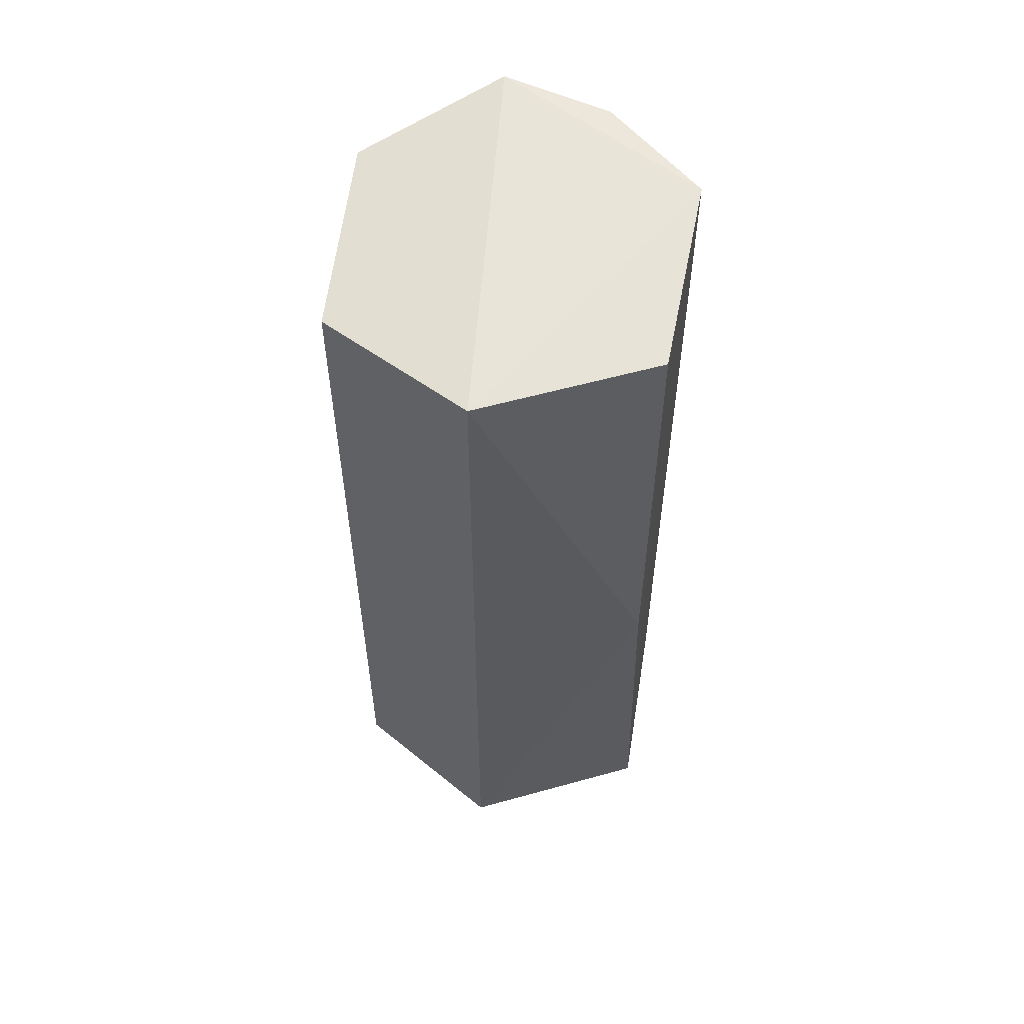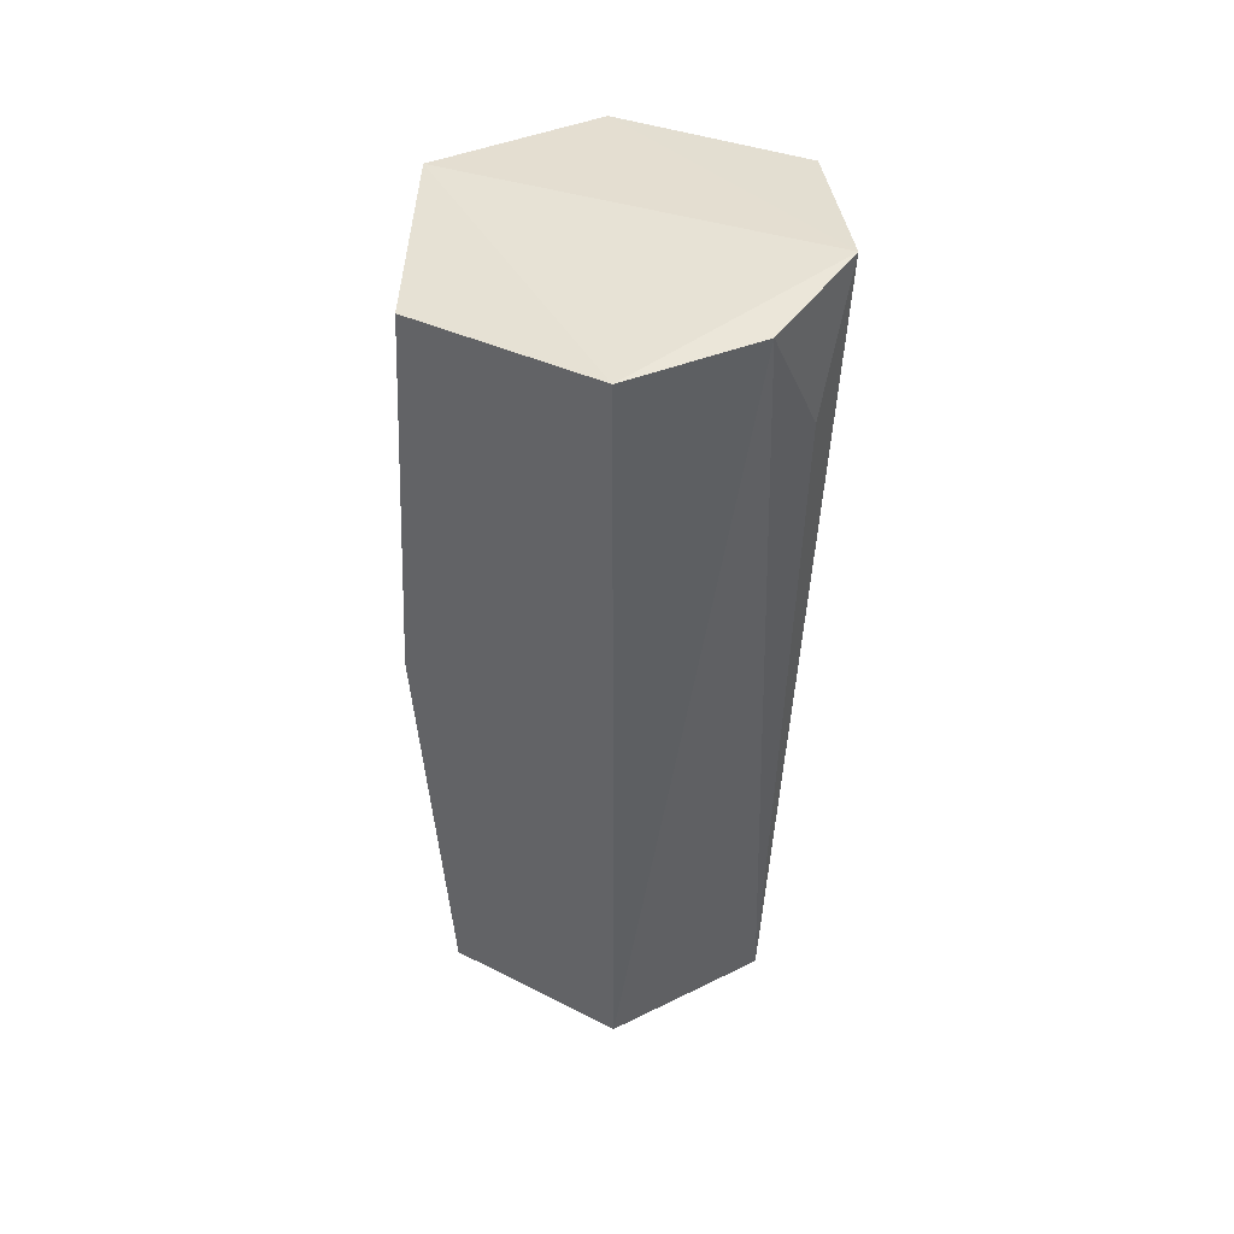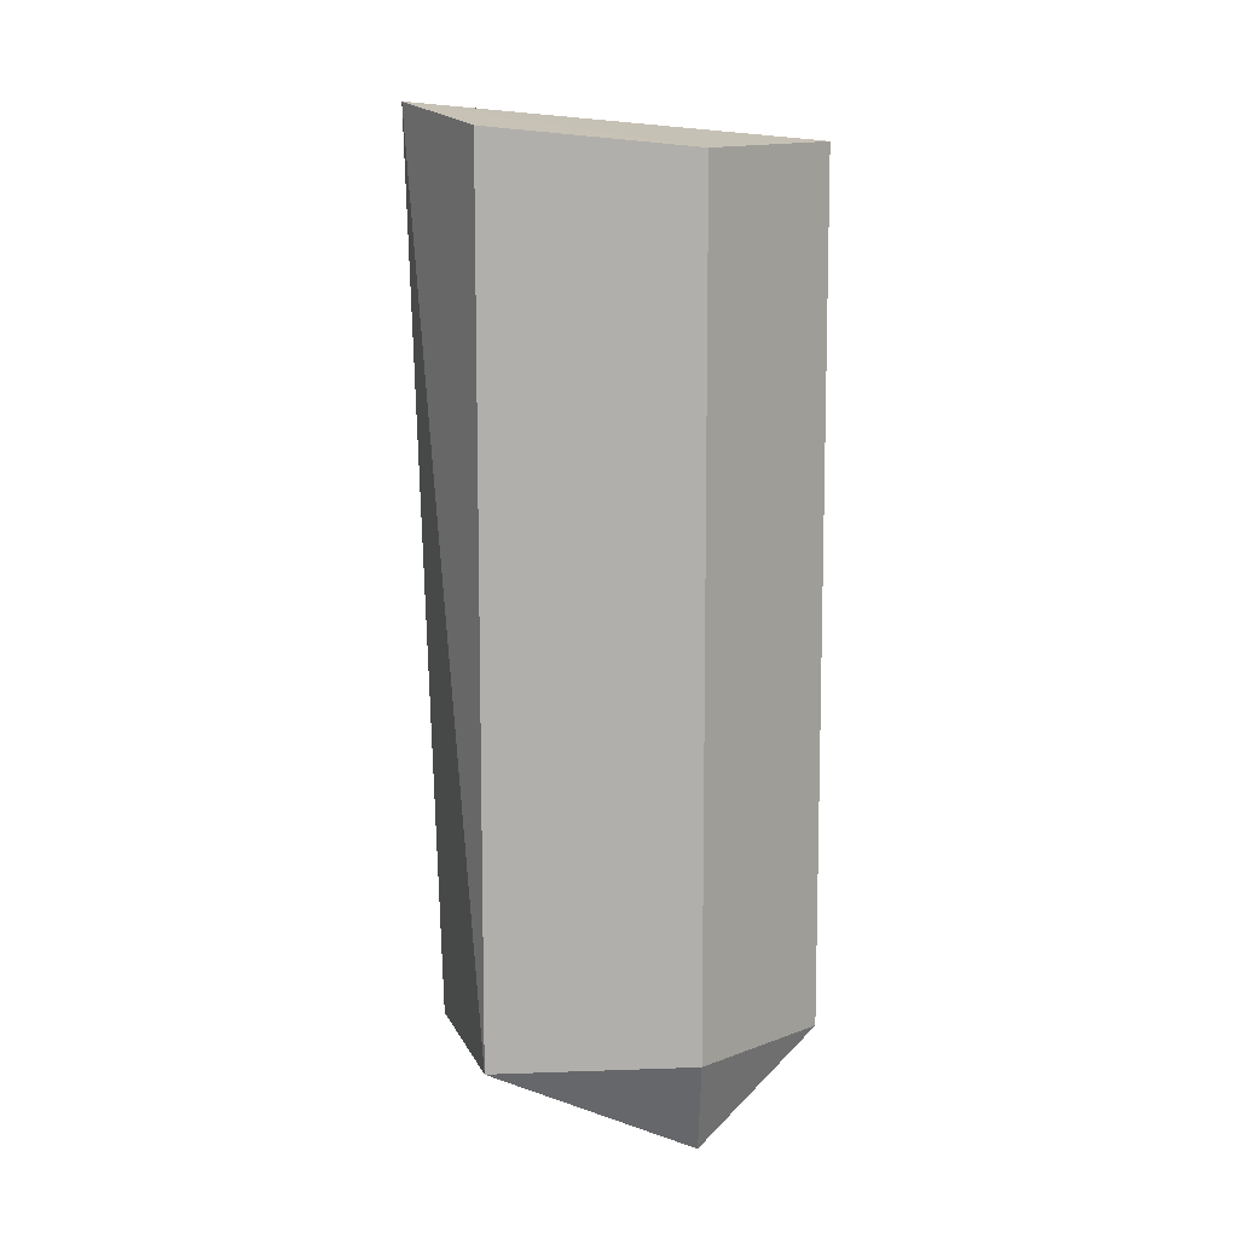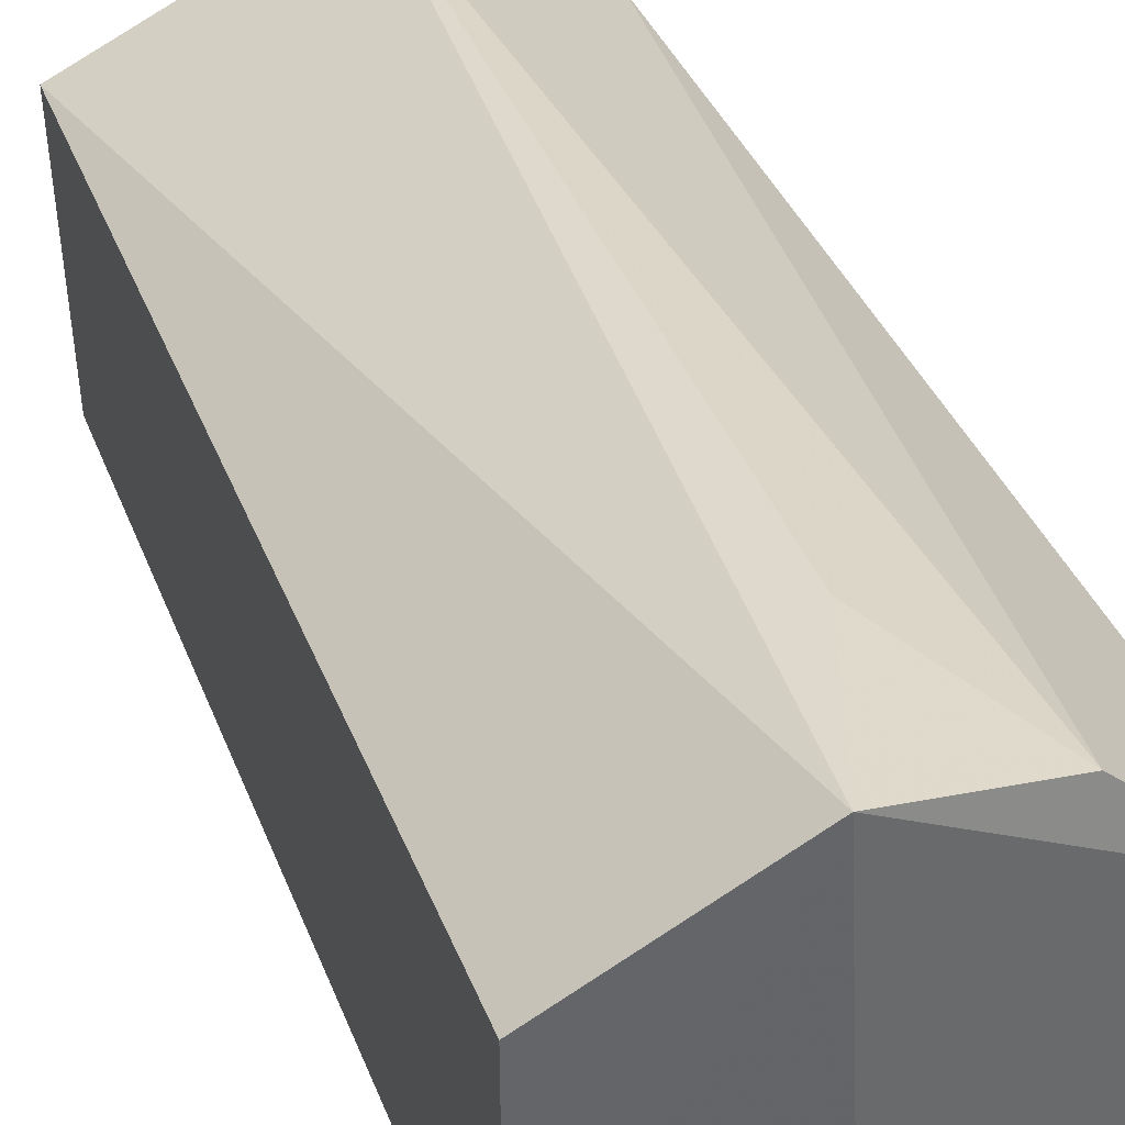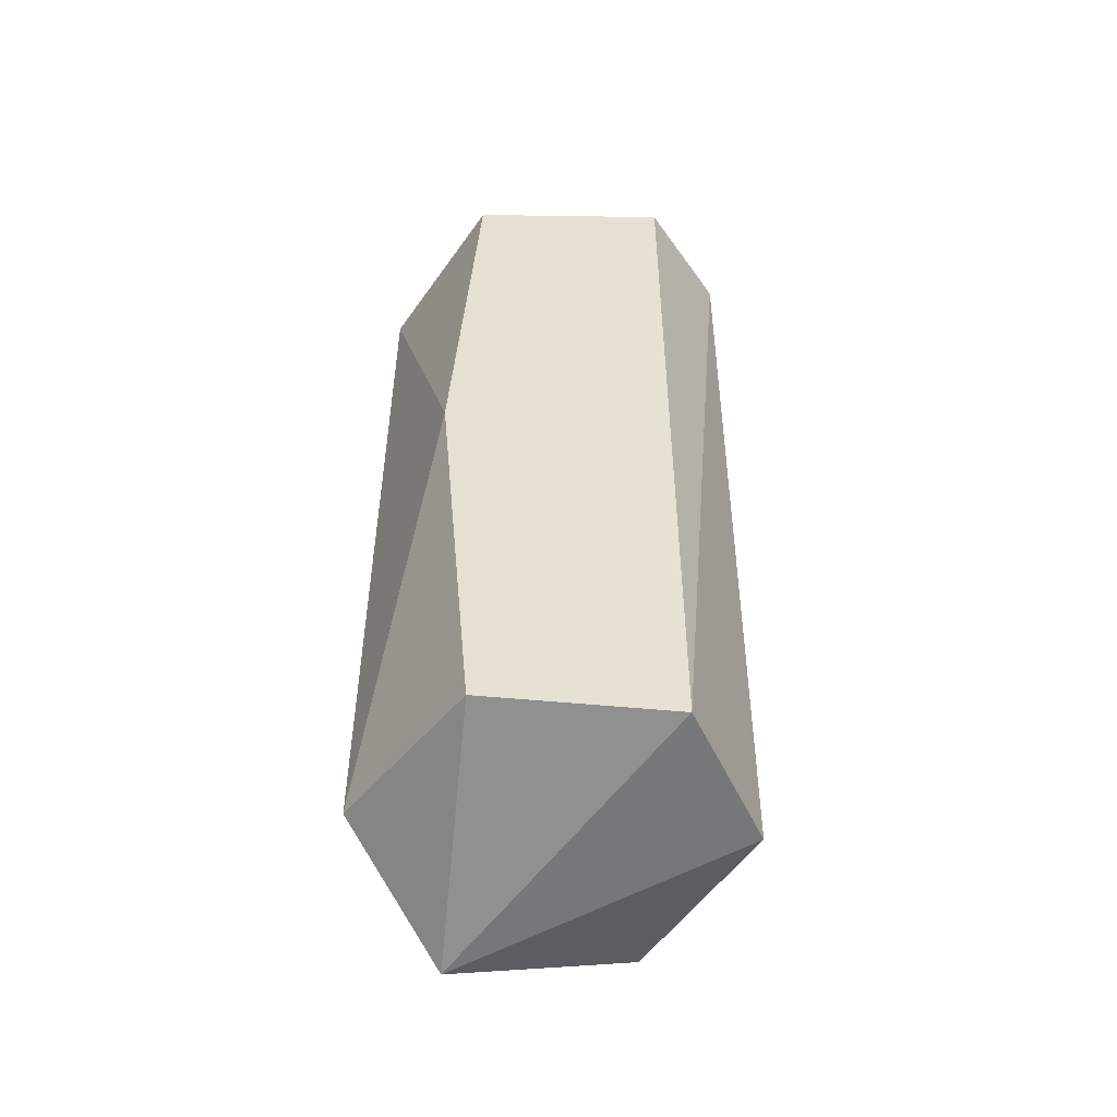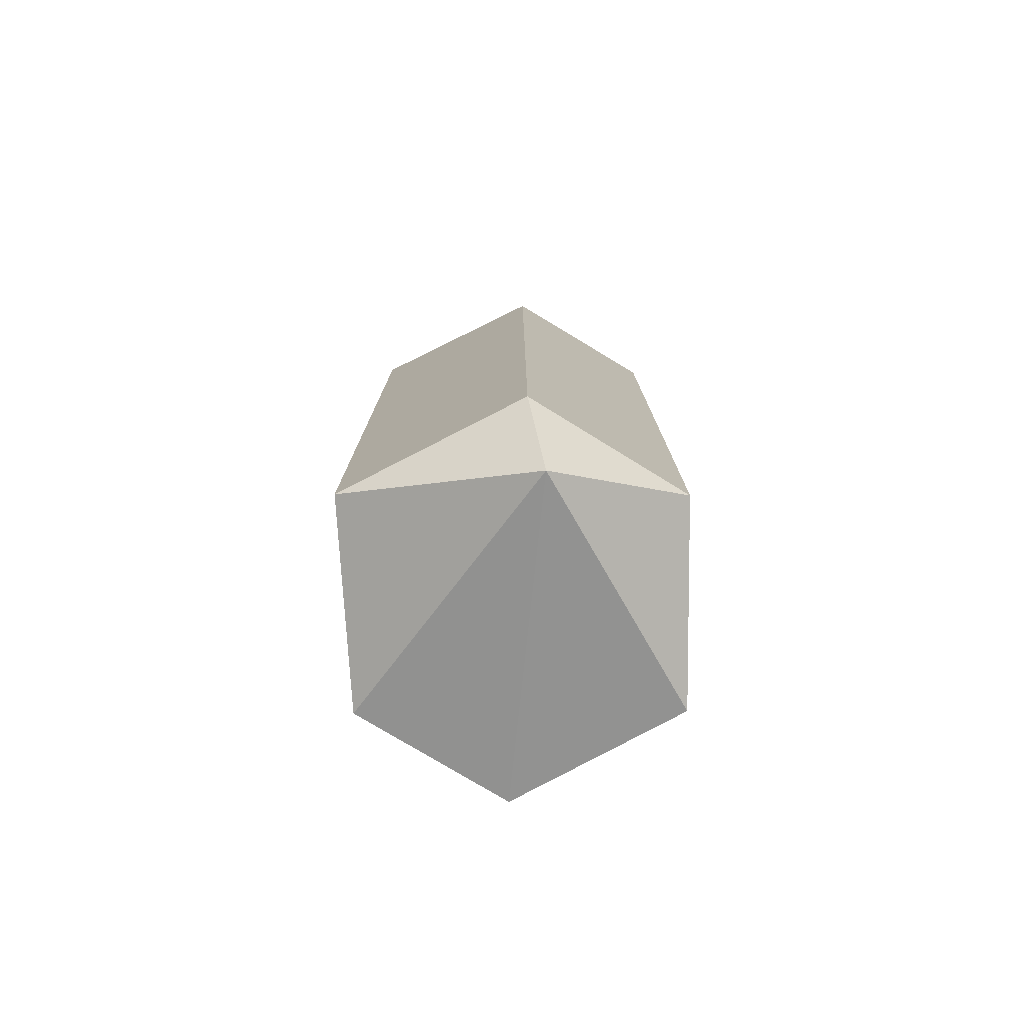
<metadata>
{"format":"obj","ext":"obj","renderer":"f3d","projection":"perspective","resolution":1024,"background":"white","views":[{"elev":56.0,"azim":-170.6,"up":"+Y"},{"elev":46.5,"azim":-59.4,"up":"+Y"},{"elev":9.7,"azim":100.1,"up":"+Y"},{"elev":33.0,"azim":162.3,"up":"+Z"},{"elev":-52.2,"azim":-96.1,"up":"+Y"},{"elev":-77.8,"azim":118.7,"up":"+Y"}]}
</metadata>
<code>
g Generated convex submesh 1
v 0.05452 0.01347 -0.04516
v -0.0027 0.4182 0.09617
v -0.03384 0.4814 0.08994
v 0.08077 0.4652 -0.05077
v -0.08006 0.258 -0.06411
v -0.08276 0.04647 0.04857
v 0.08405 0.05451 0.04839
v -0.0799 0.4672 -0.05126
v 0.004354 0.05831 -0.09438
v 0.0843 0.475 0.04855
v 0.004372 0.4707 -0.09484
v -0.01 0.04799 0.09149
v -0.0836 0.4775 0.04906
v -0.08307 0.04575 -0.04602
v 0.08019 0.06324 -0.05039
v 0.02006 0.4891 0.09764
g Generated convex submesh 1_0
f 16 11 13
f 10 7 4
f 11 5 8
f 11 4 9
f 11 9 5
f 12 2 3
f 12 3 6
f 12 6 1
f 12 1 7
f 13 6 3
f 13 11 8
f 14 1 6
f 14 8 5
f 14 9 1
f 14 5 9
f 14 6 13
f 14 13 8
f 15 7 1
f 15 4 7
f 15 1 9
f 15 9 4
f 16 3 2
f 16 10 4
f 16 7 10
f 16 4 11
f 16 2 12
f 16 12 7
f 16 13 3

</code>
